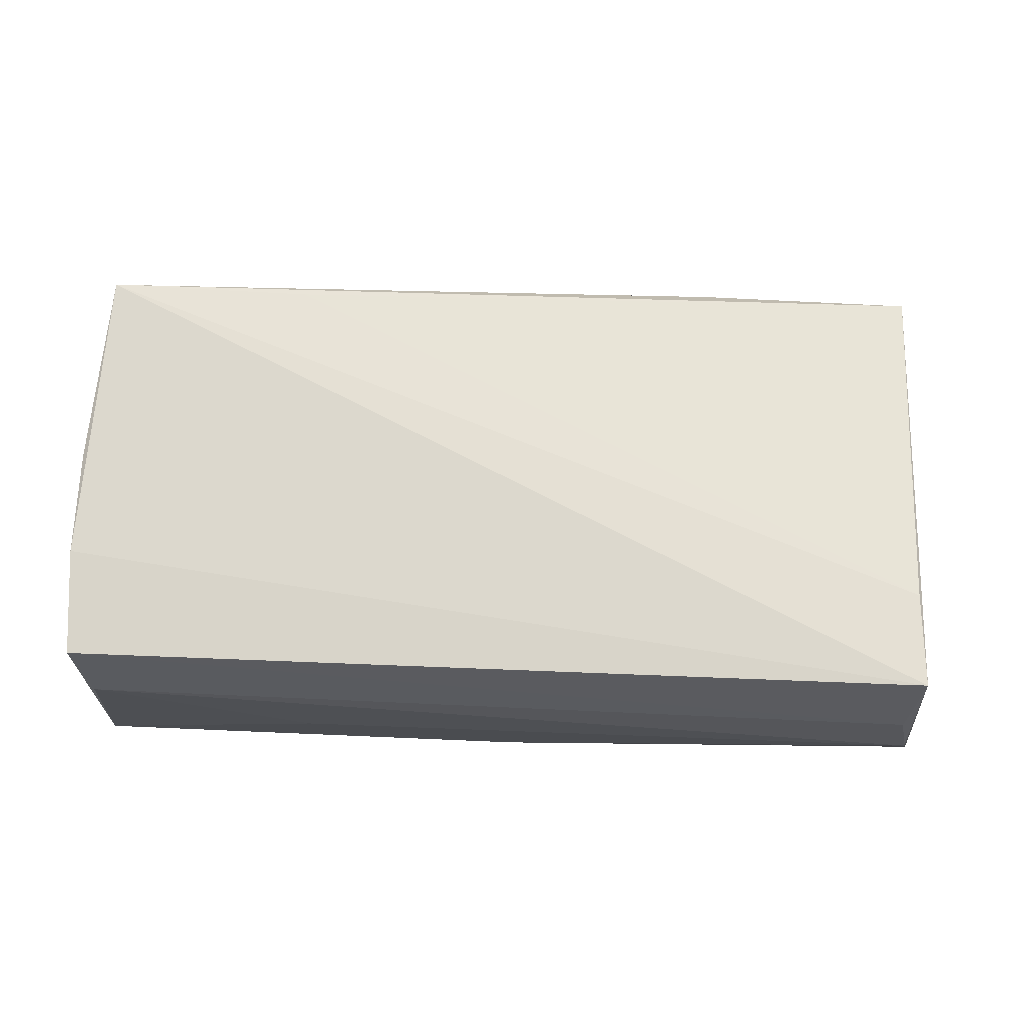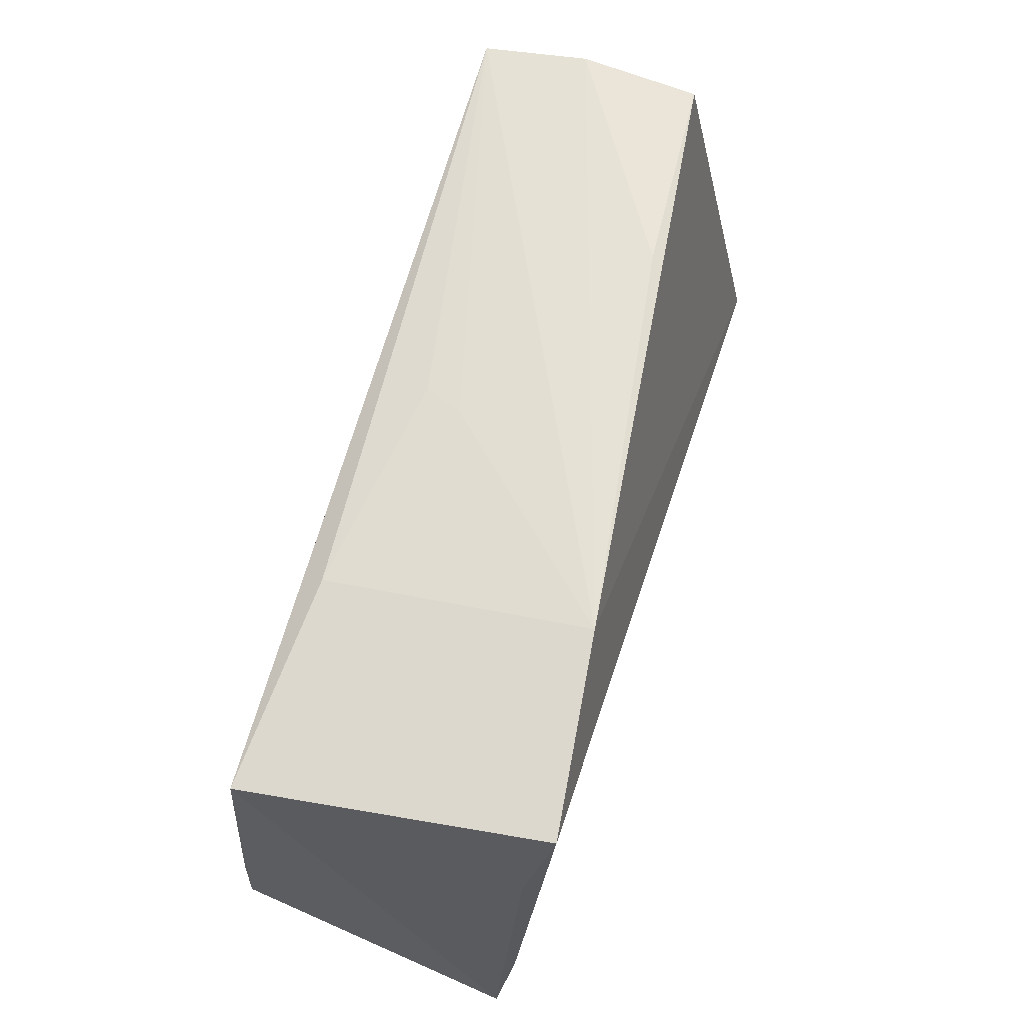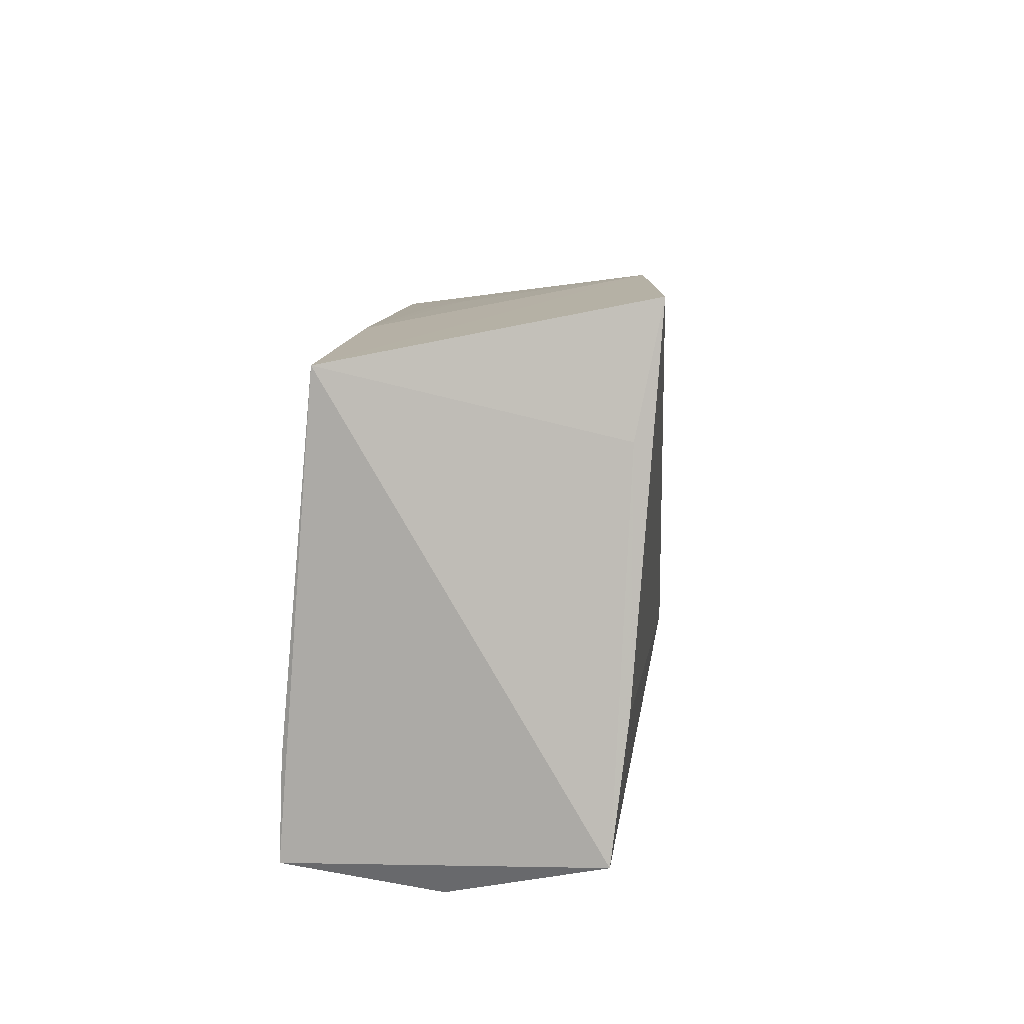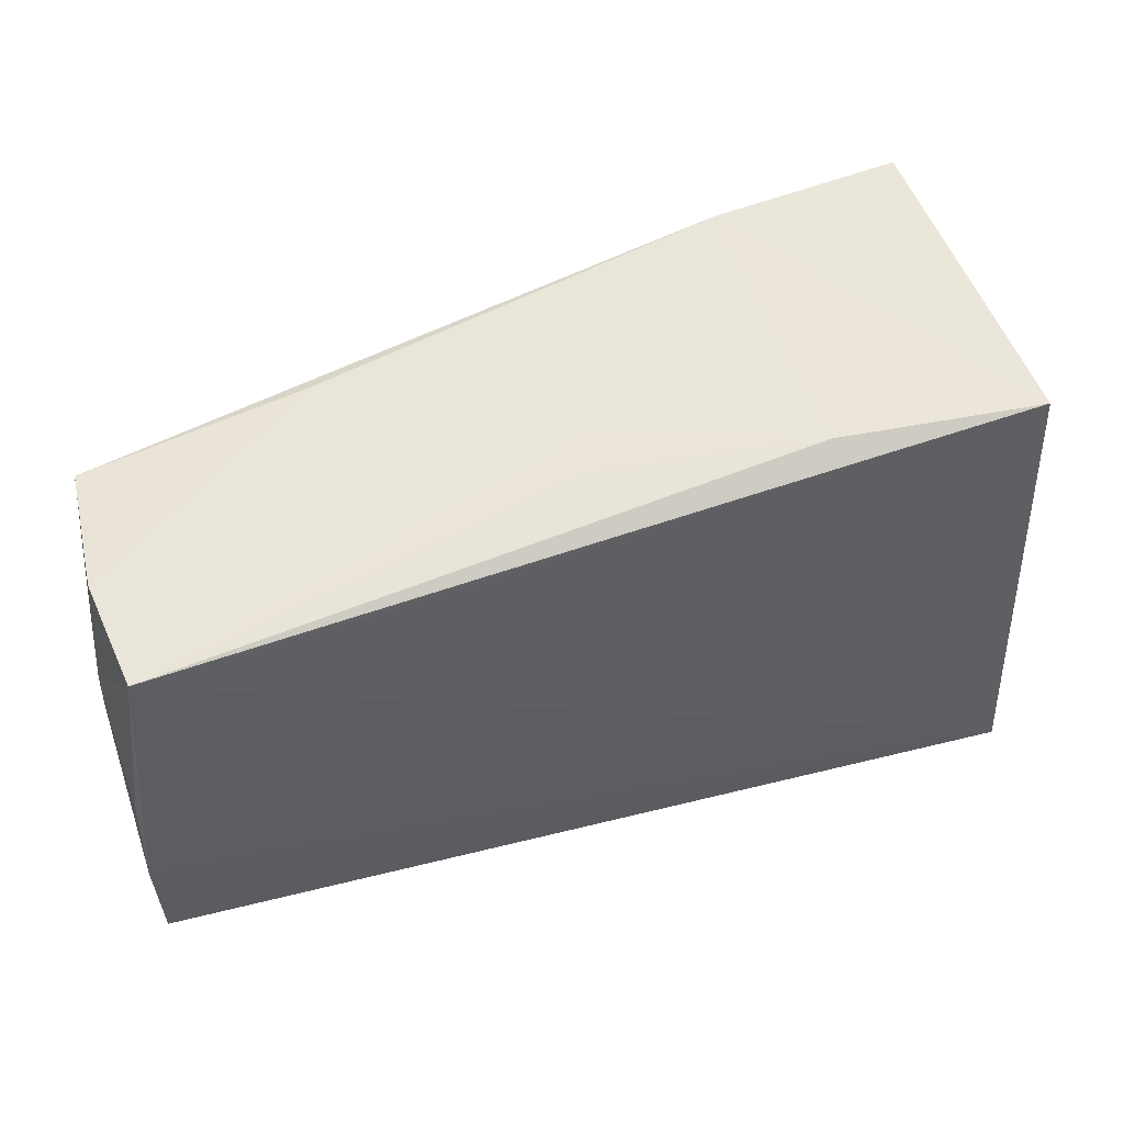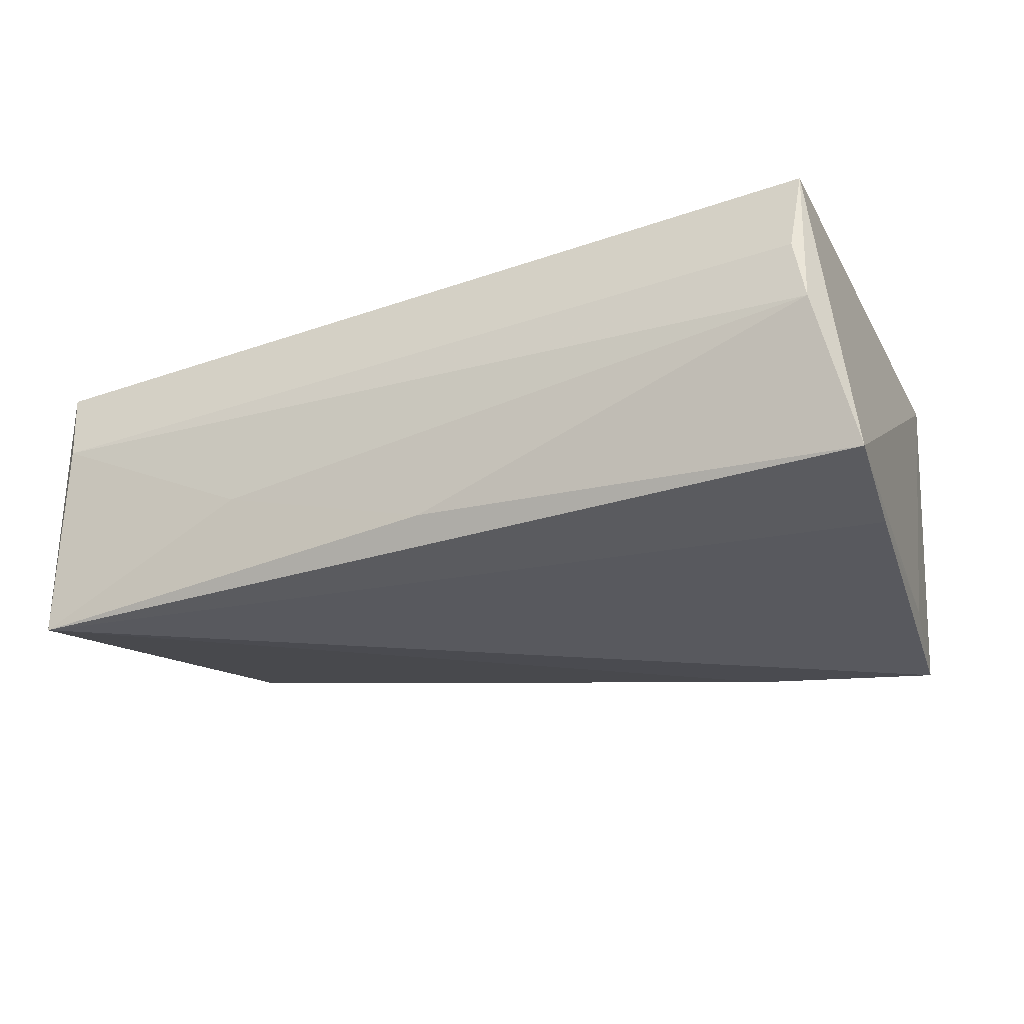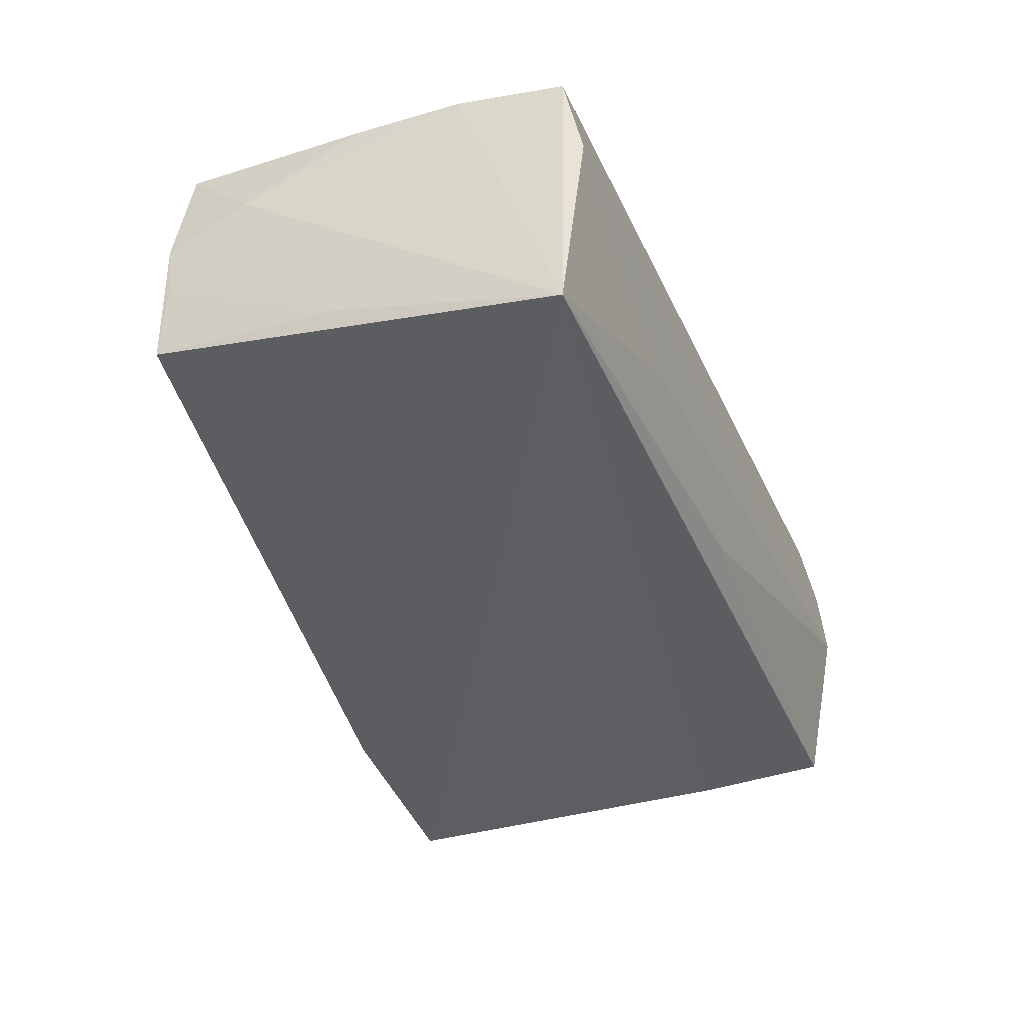
<metadata>
{"format":"obj","ext":"obj","renderer":"f3d","projection":"perspective","resolution":1024,"background":"white","views":[{"elev":67.8,"azim":1.4,"up":"+Z"},{"elev":65.8,"azim":107.8,"up":"+Y"},{"elev":10.4,"azim":95.5,"up":"+Y"},{"elev":48.7,"azim":-19.0,"up":"+Y"},{"elev":-26.5,"azim":24.3,"up":"+Z"},{"elev":-37.7,"azim":-69.4,"up":"+Z"}]}
</metadata>
<code>
v 0.05384 -0.02577 -0.01624
v -0.05417 0.02522 0.0007069
v 0.04851 -0.03 0.009287
v -0.05487 0.002559 -0.01086
v 0.05198 -0.009841 -0.01809
v 0.04699 0.03296 -0.02103
v -0.0534 0.02413 0.01954
v -0.001966 0.02767 0.01003
v -0.05564 0.0007446 0.01724
v 0.02323 0.03362 -0.01798
v -0.05309 0.02636 -0.008427
v -0.05356 -0.02688 0.006019
v 0.000234 0.0287 0.005288
v -0.0006463 -0.02702 -0.01424
v -0.02731 -0.02716 -0.00662
v 0.05021 0.0259 0.01502
v -0.02873 0.02384 0.01855
v 0.04921 0.01827 -0.01808
v -0.02662 0.02927 -0.0104
v -0.05592 -0.01222 0.01679
v -0.05592 -0.02475 -0.01876
v -0.05592 0.01514 0.009935
v 0.04963 -0.02801 0.01954
v 0.04936 -0.01638 0.01913
v 0.02463 0.02747 0.01356
v -0.05467 0.02559 0.006522
v -0.05522 -0.0251 0.01534
v 0.05004 -0.03053 0.00158
f 16 23 1
f 1 21 5
f 5 21 6
f 27 23 20
f 20 21 27
f 1 23 28
f 20 23 7
f 4 11 21
f 6 21 10
f 21 11 10
f 10 16 6
f 6 16 18
f 18 5 6
f 18 16 1
f 1 5 18
f 14 21 1
f 1 28 14
f 23 27 3
f 3 28 23
f 12 27 21
f 12 3 27
f 28 3 12
f 23 16 24
f 24 7 23
f 22 21 20
f 22 4 21
f 7 10 26
f 26 22 7
f 25 7 16
f 16 10 25
f 15 12 21
f 28 12 15
f 21 14 15
f 15 14 28
f 16 7 17
f 17 24 16
f 7 24 17
f 11 4 2
f 4 22 2
f 2 26 11
f 22 26 2
f 20 7 9
f 9 22 20
f 7 22 9
f 19 10 11
f 11 26 19
f 19 26 10
f 13 10 7
f 13 25 10
f 7 25 8
f 8 13 7
f 25 13 8

</code>
